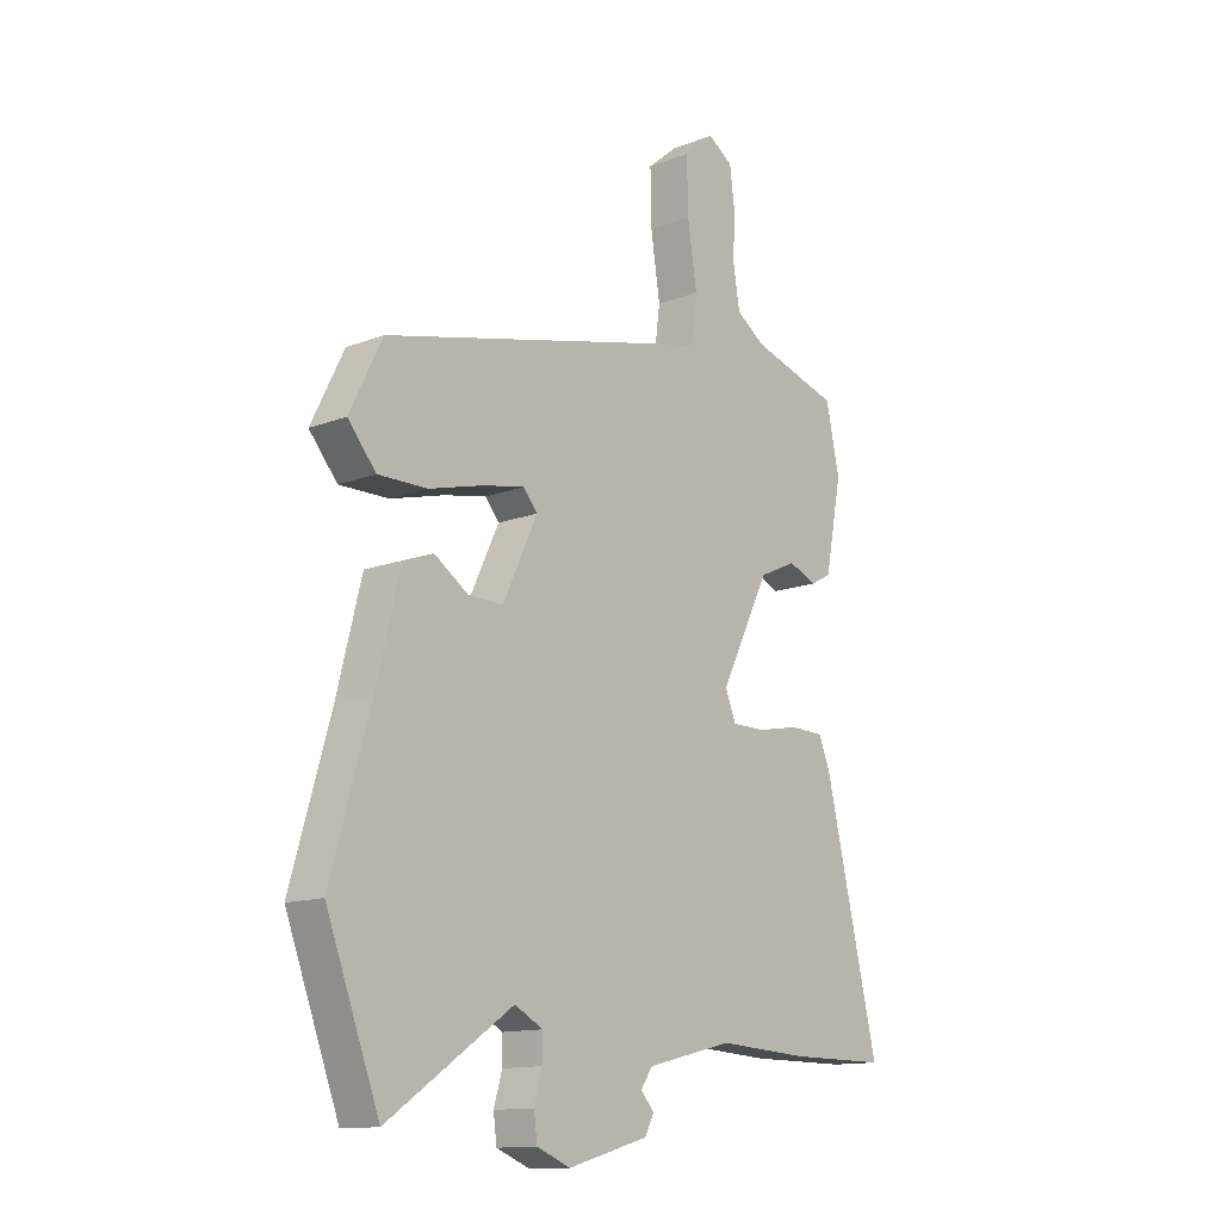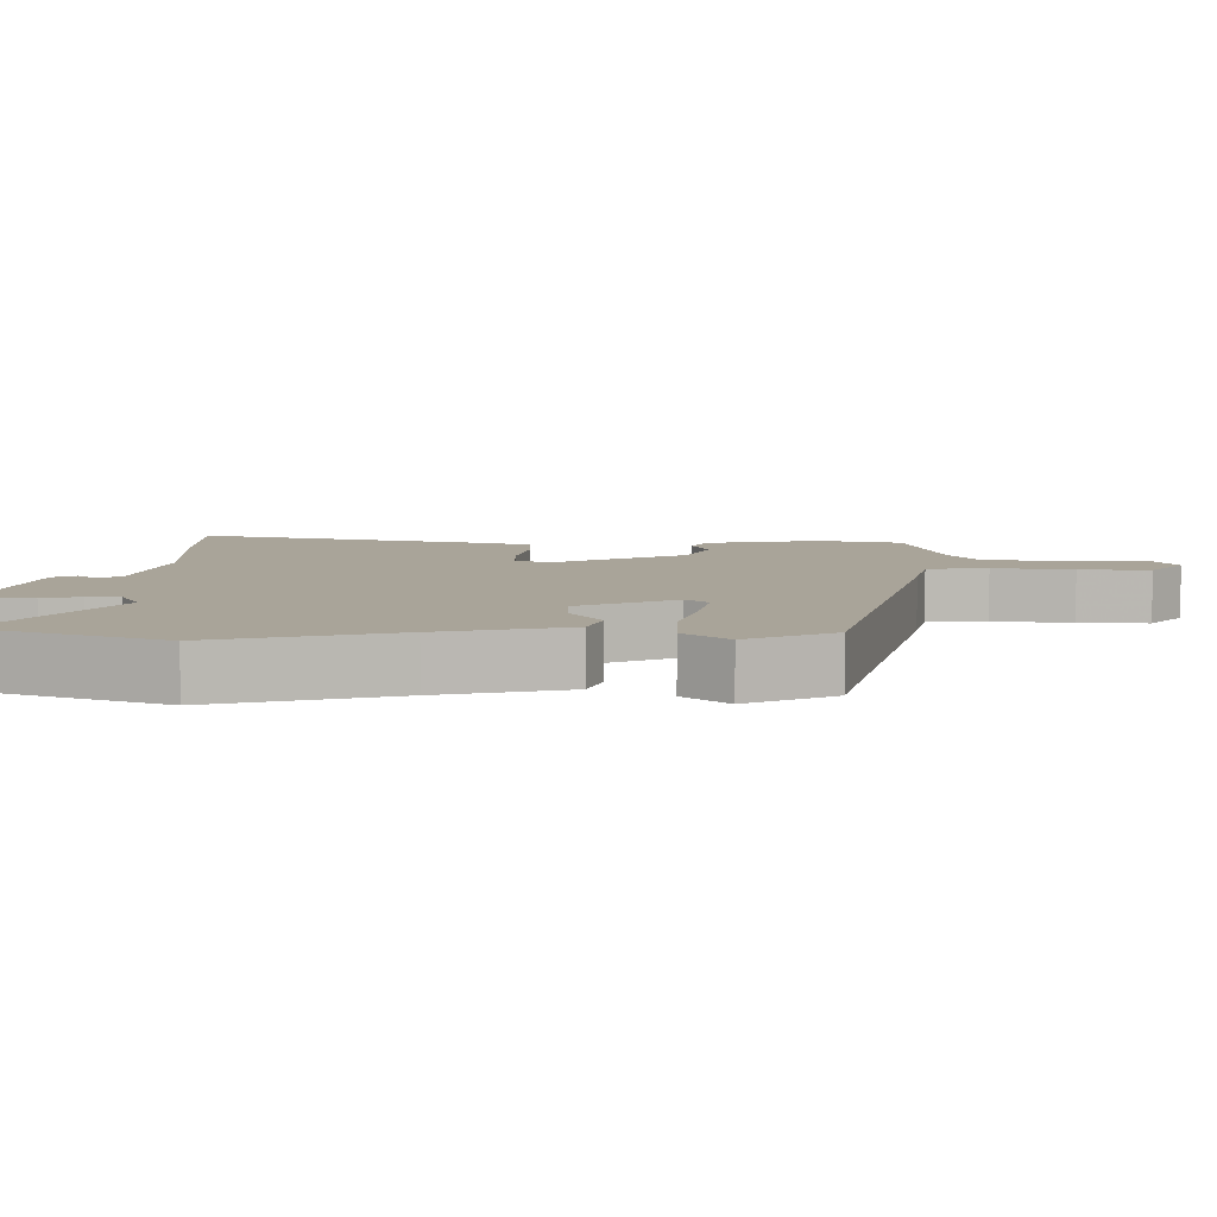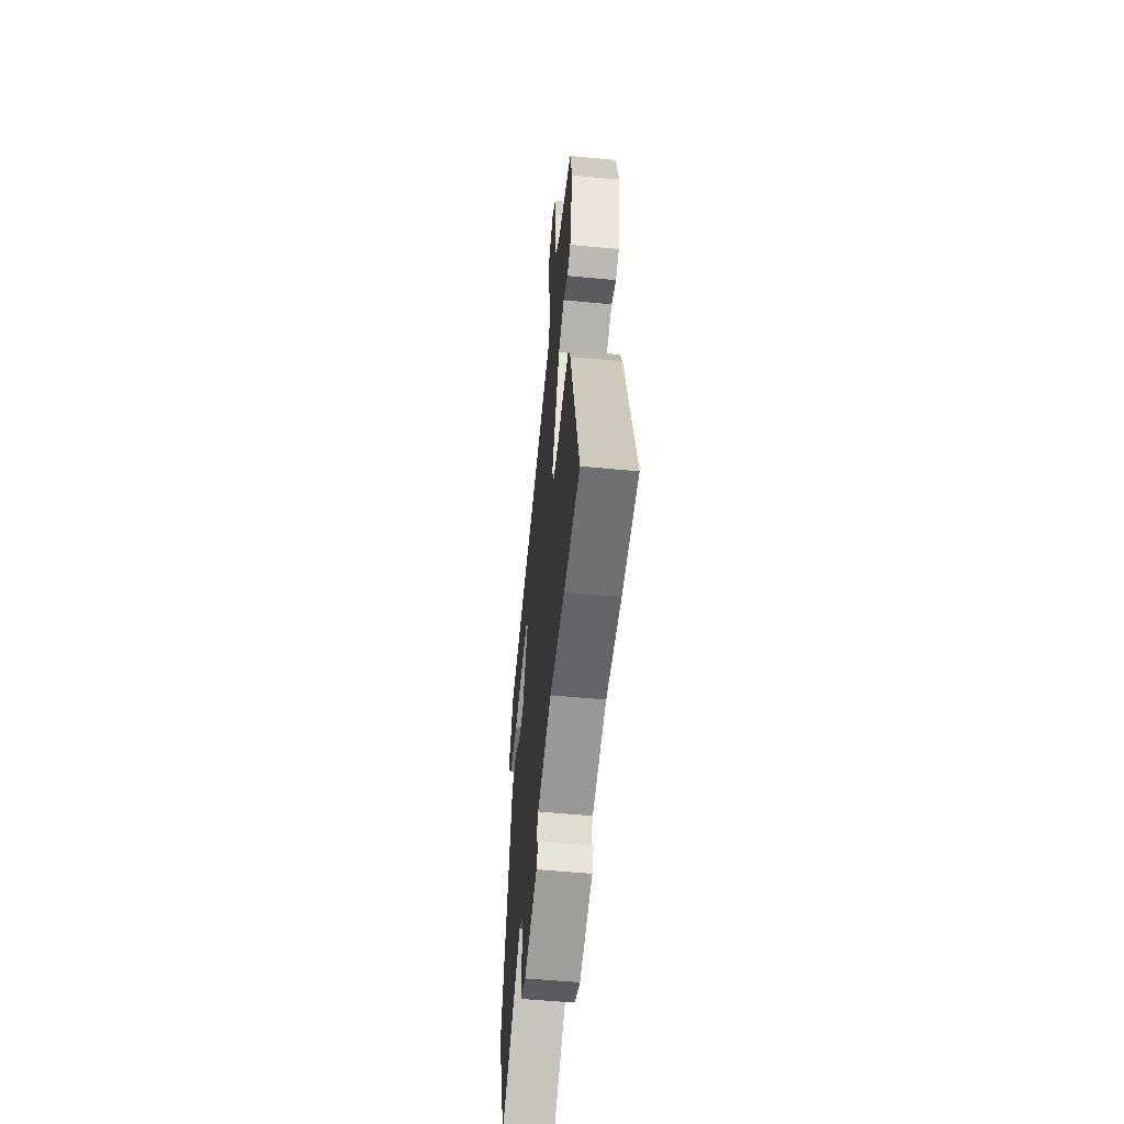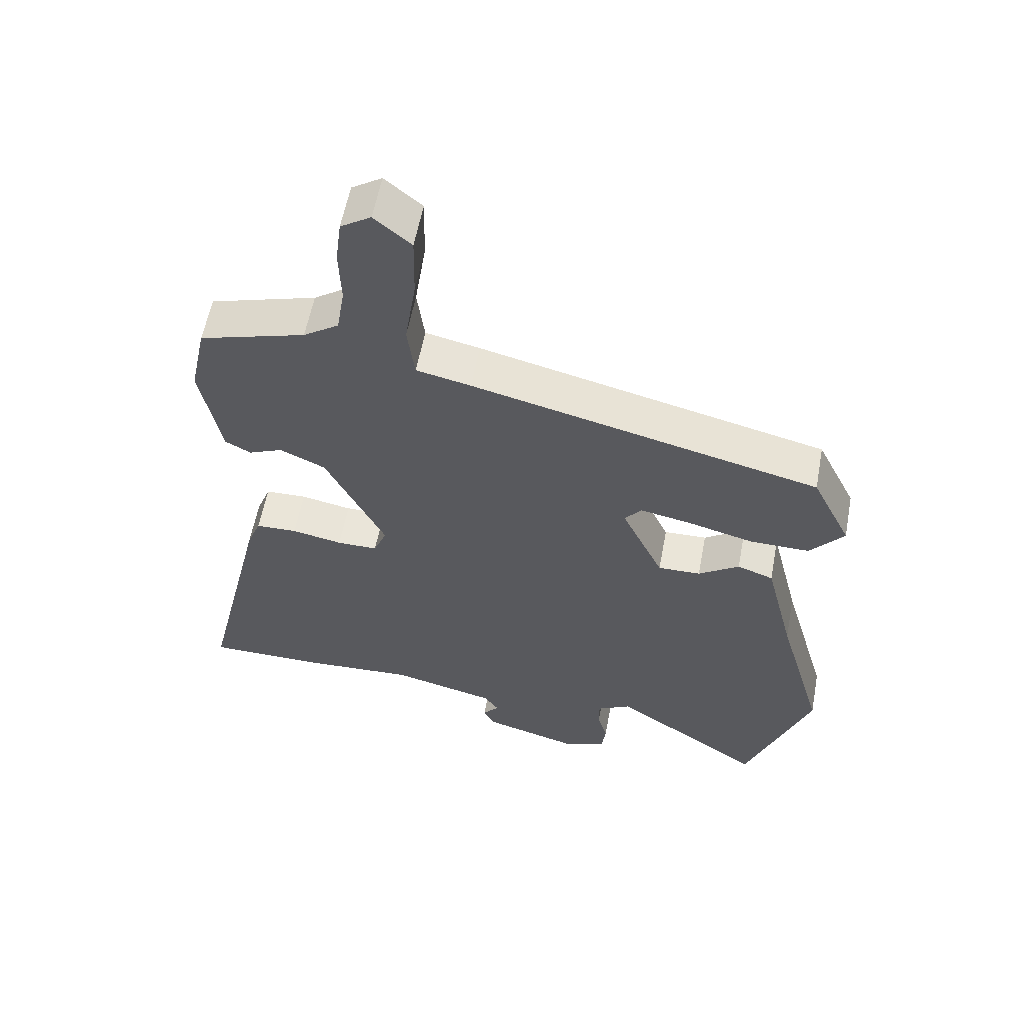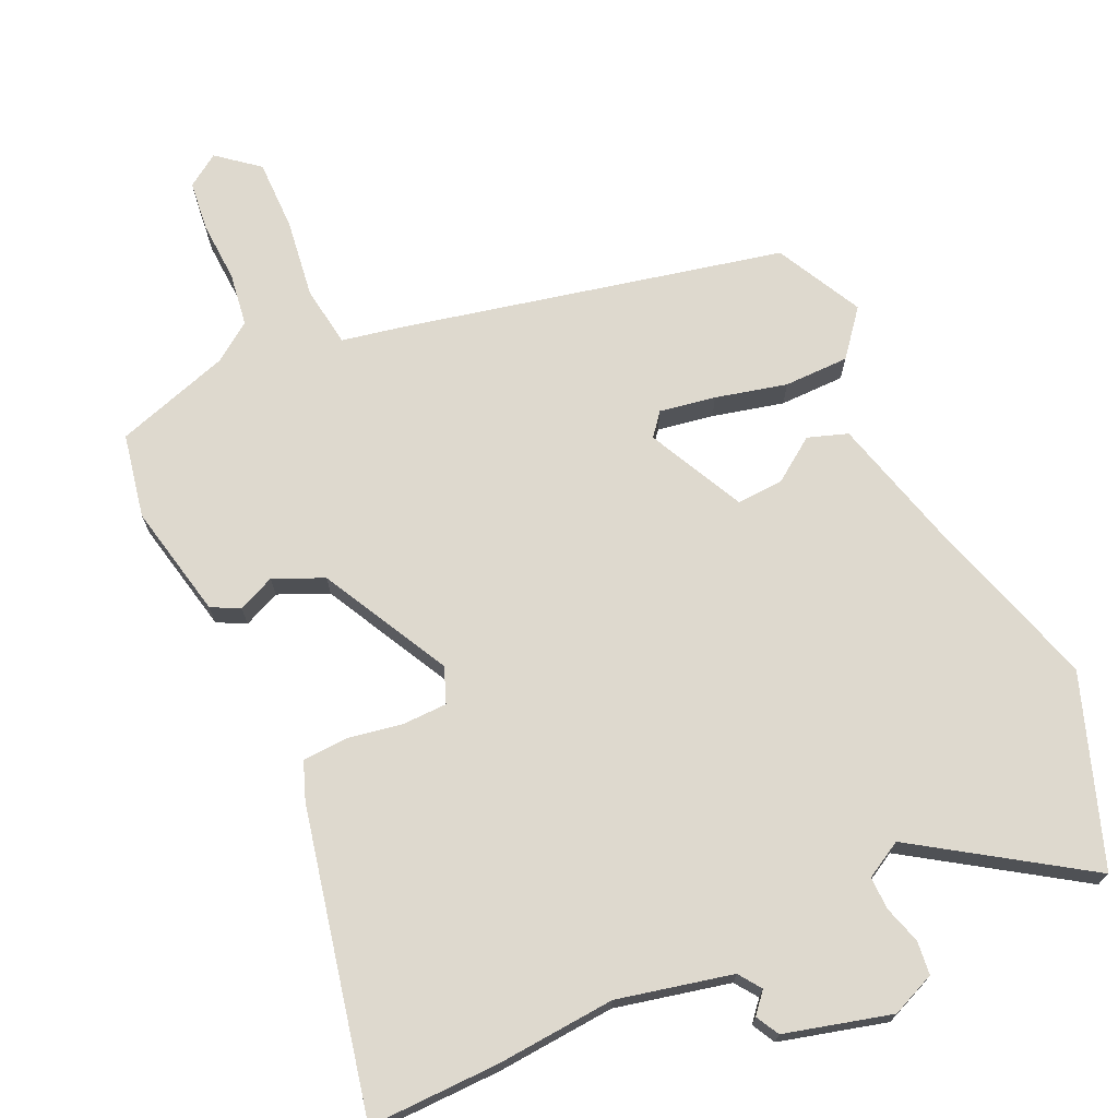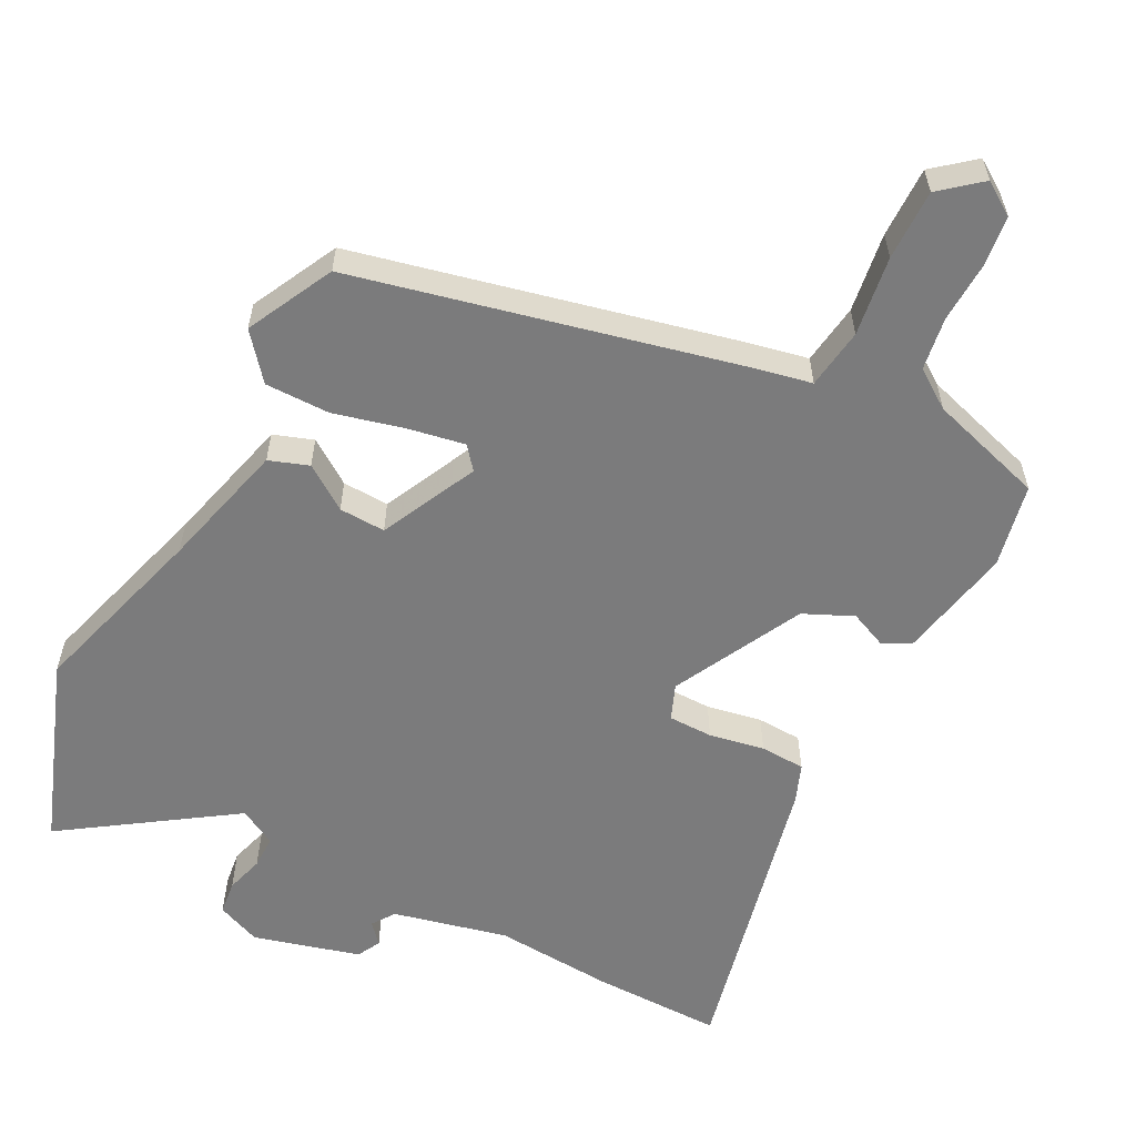
<metadata>
{"format":"obj","ext":"obj","renderer":"f3d","projection":"perspective","resolution":1024,"background":"white","views":[{"elev":-13.4,"azim":-49.0,"up":"+Z"},{"elev":7.3,"azim":-89.2,"up":"+Y"},{"elev":-54.8,"azim":84.2,"up":"+Z"},{"elev":58.1,"azim":-169.4,"up":"+Z"},{"elev":71.4,"azim":154.3,"up":"+Y"},{"elev":-58.5,"azim":-27.9,"up":"+Y"}]}
</metadata>
<code>
v -0.454 0.07 -0.623
v -0.552 0.07 -0.362
v -0.48 0.07 -0.11
v -0.435 0.07 0.07
v -0.38 0.07 0.09
v -0.318 0.07 0.048
v -0.253 0.07 0.046
v -0.189 0.07 0.182
v -0.215 0.07 0.213
v -0.293 0.07 0.198
v -0.392 0.07 0.172
v -0.483 0.07 0.171
v -0.535 0.07 0.233
v -0.475 0.07 0.355
v 0.055 0.07 0.483
v 0.138 0.07 0.501
v 0.149 0.07 0.586
v 0.132 0.07 0.697
v 0.13 0.07 0.796
v 0.186 0.07 0.843
v 0.232 0.07 0.813
v 0.241 0.07 0.743
v 0.238 0.07 0.658
v 0.25 0.07 0.584
v 0.304 0.07 0.547
v 0.466 0.07 0.499
v 0.491 0.07 0.382
v 0.46 0.07 0.222
v 0.421 0.07 0.201
v 0.369 0.07 0.223
v 0.3 0.07 0.191
v 0.209 0.07 0.009
v 0.229 0.07 -0.04
v 0.291 0.07 -0.04
v 0.368 0.07 -0.025
v 0.431 0.07 -0.027
v 0.452 0.07 -0.08
v 0.551 0.07 -0.5
v 0.369 0.07 -0.5
v 0.202 0.07 -0.49
v 0.043 0.07 -0.529
v 0.021 0.07 -0.561
v 0.046 0.07 -0.589
v 0.029 0.07 -0.622
v -0.119 0.07 -0.664
v -0.181 0.07 -0.639
v -0.187 0.07 -0.592
v -0.172 0.07 -0.539
v -0.172 0.07 -0.493
v -0.224 0.07 -0.465
v -0.454 0 -0.623
v -0.552 0 -0.362
v -0.48 0 -0.11
v -0.435 0 0.07
v -0.38 0 0.09
v -0.318 0 0.048
v -0.253 0 0.046
v -0.189 0 0.182
v -0.215 0 0.213
v -0.293 0 0.198
v -0.392 0 0.172
v -0.483 0 0.171
v -0.535 0 0.233
v -0.475 0 0.355
v 0.055 0 0.483
v 0.138 0 0.501
v 0.149 0 0.586
v 0.132 0 0.697
v 0.13 0 0.796
v 0.186 0 0.843
v 0.232 0 0.813
v 0.241 0 0.743
v 0.238 0 0.658
v 0.25 0 0.584
v 0.304 0 0.547
v 0.466 0 0.499
v 0.491 0 0.382
v 0.46 0 0.222
v 0.421 0 0.201
v 0.369 0 0.223
v 0.3 0 0.191
v 0.209 0 0.009
v 0.229 0 -0.04
v 0.291 0 -0.04
v 0.368 0 -0.025
v 0.431 0 -0.027
v 0.452 0 -0.08
v 0.551 0 -0.5
v 0.369 0 -0.5
v 0.202 0 -0.49
v 0.043 0 -0.529
v 0.021 0 -0.561
v 0.046 0 -0.589
v 0.029 0 -0.622
v -0.119 0 -0.664
v -0.181 0 -0.639
v -0.187 0 -0.592
v -0.172 0 -0.539
v -0.172 0 -0.493
v -0.224 0 -0.465
f 46 47 48
f 45 46 48
f 44 45 48
f 43 44 48
f 42 43 48
f 41 42 48 49
f 40 41 49 50
f 38 39 40
f 37 38 40
f 36 37 40
f 35 36 40
f 34 35 40
f 33 34 40 50
f 28 29 30
f 27 28 30
f 26 27 30
f 25 26 30
f 24 25 30 31
f 23 24 31 32
f 21 22 23
f 20 21 23
f 19 20 23
f 18 19 23
f 17 18 23
f 16 17 23 32
f 14 15 16
f 13 14 16
f 12 13 16
f 11 12 16
f 10 11 16
f 9 10 16
f 8 9 16 32
f 3 4 5 6
f 3 6 7
f 2 3 7
f 1 2 7
f 32 33 50
f 8 32 50
f 7 8 50
f 1 7 50
f 98 97 96
f 98 96 95
f 98 95 94
f 98 94 93
f 98 93 92
f 99 98 92 91
f 100 99 91 90
f 90 89 88
f 90 88 87
f 90 87 86
f 90 86 85
f 90 85 84
f 100 90 84 83
f 80 79 78
f 80 78 77
f 80 77 76
f 80 76 75
f 81 80 75 74
f 82 81 74 73
f 73 72 71
f 73 71 70
f 73 70 69
f 73 69 68
f 73 68 67
f 82 73 67 66
f 66 65 64
f 66 64 63
f 66 63 62
f 66 62 61
f 66 61 60
f 66 60 59
f 82 66 59 58
f 56 55 54 53
f 57 56 53
f 57 53 52
f 57 52 51
f 100 83 82
f 100 82 58
f 100 58 57
f 100 57 51
f 1 51 52 2
f 2 52 53 3
f 3 53 54 4
f 4 54 55 5
f 5 55 56 6
f 6 56 57 7
f 7 57 58 8
f 8 58 59 9
f 9 59 60 10
f 10 60 61 11
f 11 61 62 12
f 12 62 63 13
f 13 63 64 14
f 14 64 65 15
f 15 65 66 16
f 16 66 67 17
f 17 67 68 18
f 18 68 69 19
f 19 69 70 20
f 20 70 71 21
f 21 71 72 22
f 22 72 73 23
f 23 73 74 24
f 24 74 75 25
f 25 75 76 26
f 26 76 77 27
f 27 77 78 28
f 28 78 79 29
f 29 79 80 30
f 30 80 81 31
f 31 81 82 32
f 32 82 83 33
f 33 83 84 34
f 34 84 85 35
f 35 85 86 36
f 36 86 87 37
f 37 87 88 38
f 38 88 89 39
f 39 89 90 40
f 40 90 91 41
f 41 91 92 42
f 42 92 93 43
f 43 93 94 44
f 44 94 95 45
f 45 95 96 46
f 46 96 97 47
f 47 97 98 48
f 48 98 99 49
f 49 99 100 50
f 50 100 51 1

</code>
